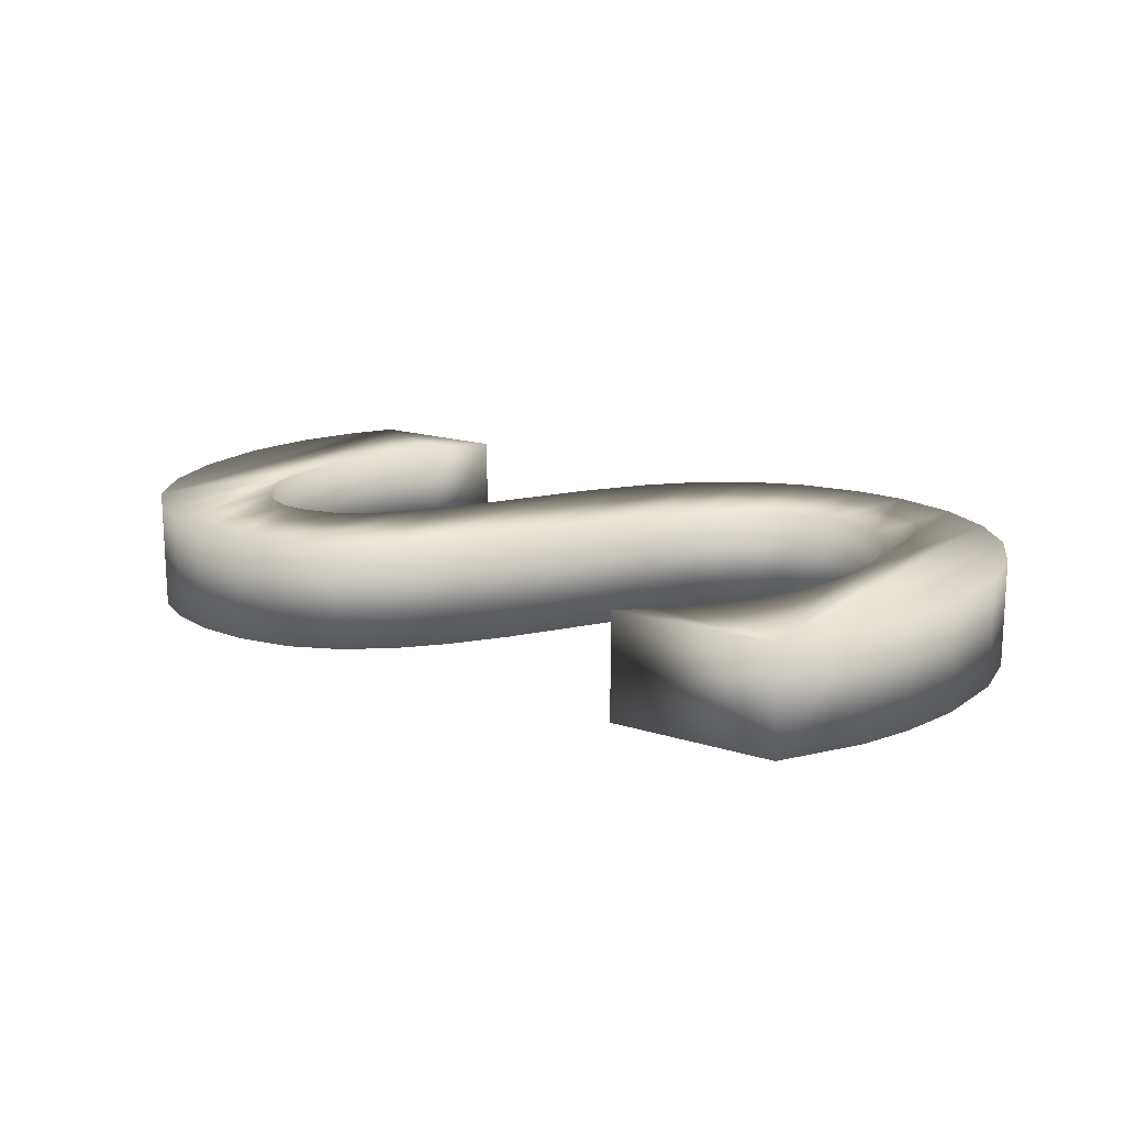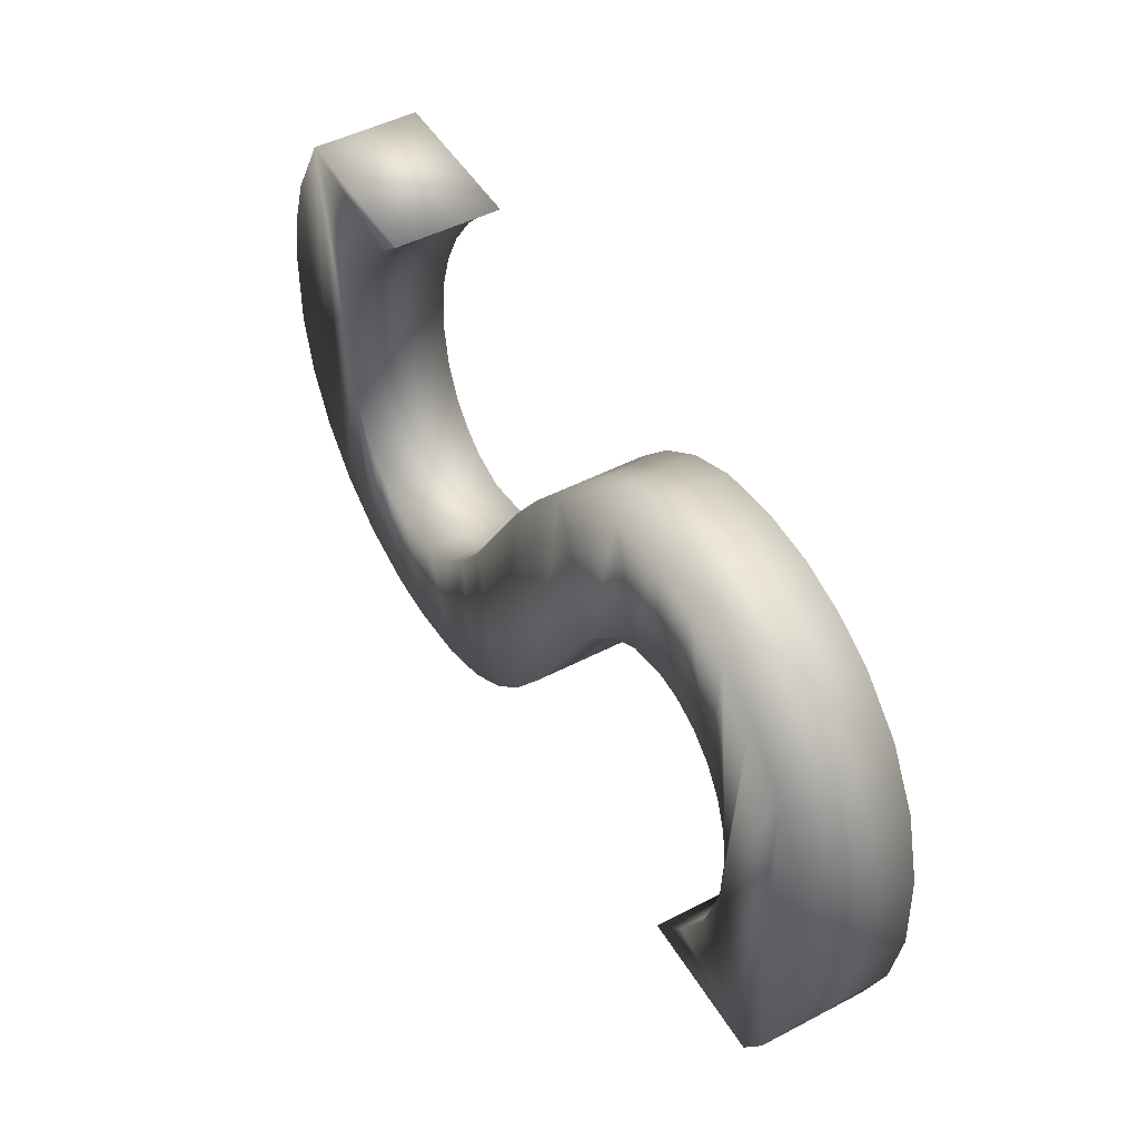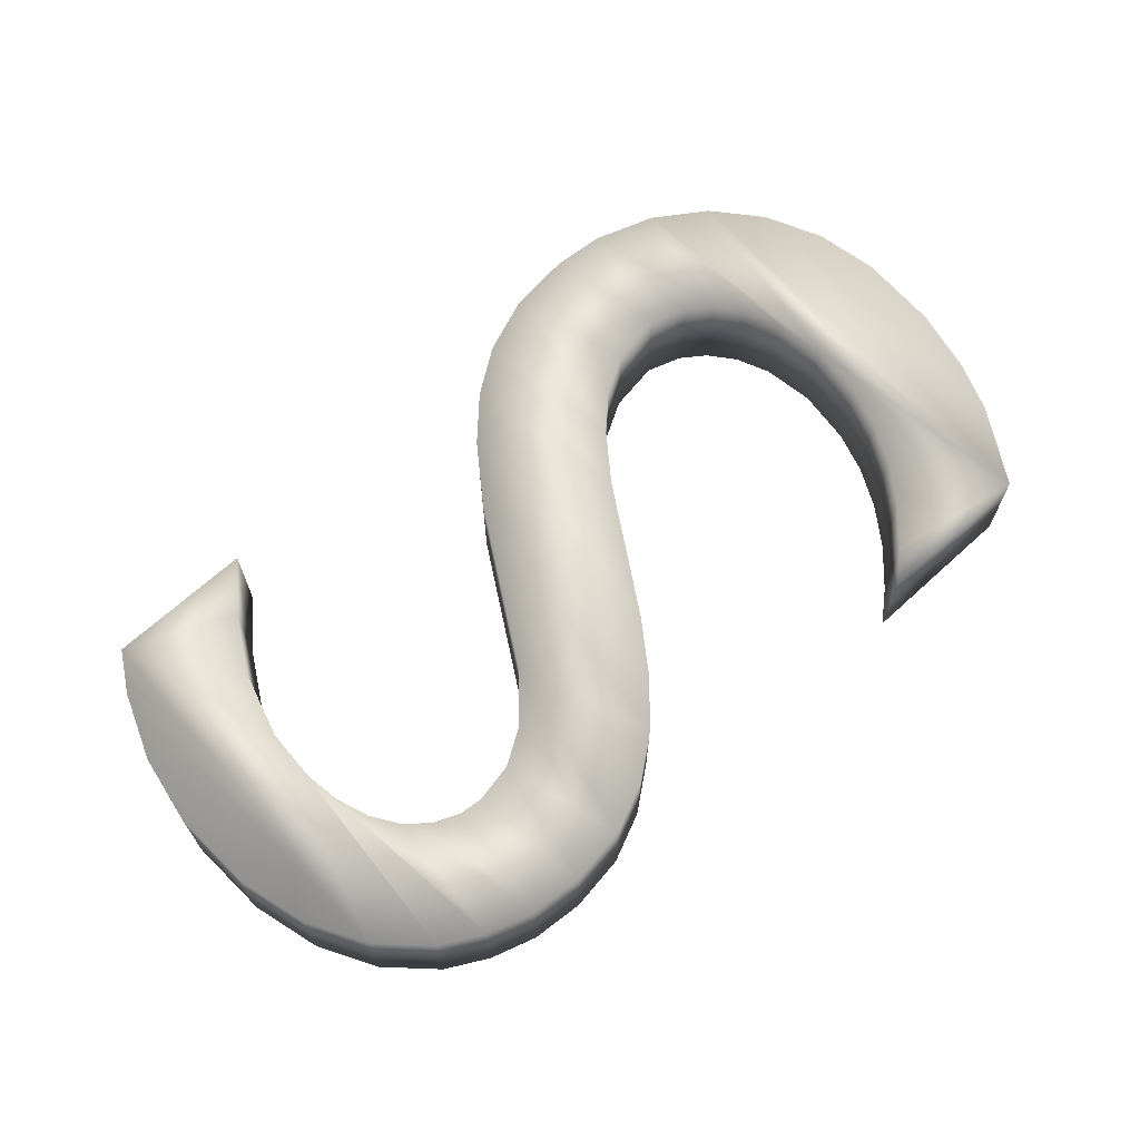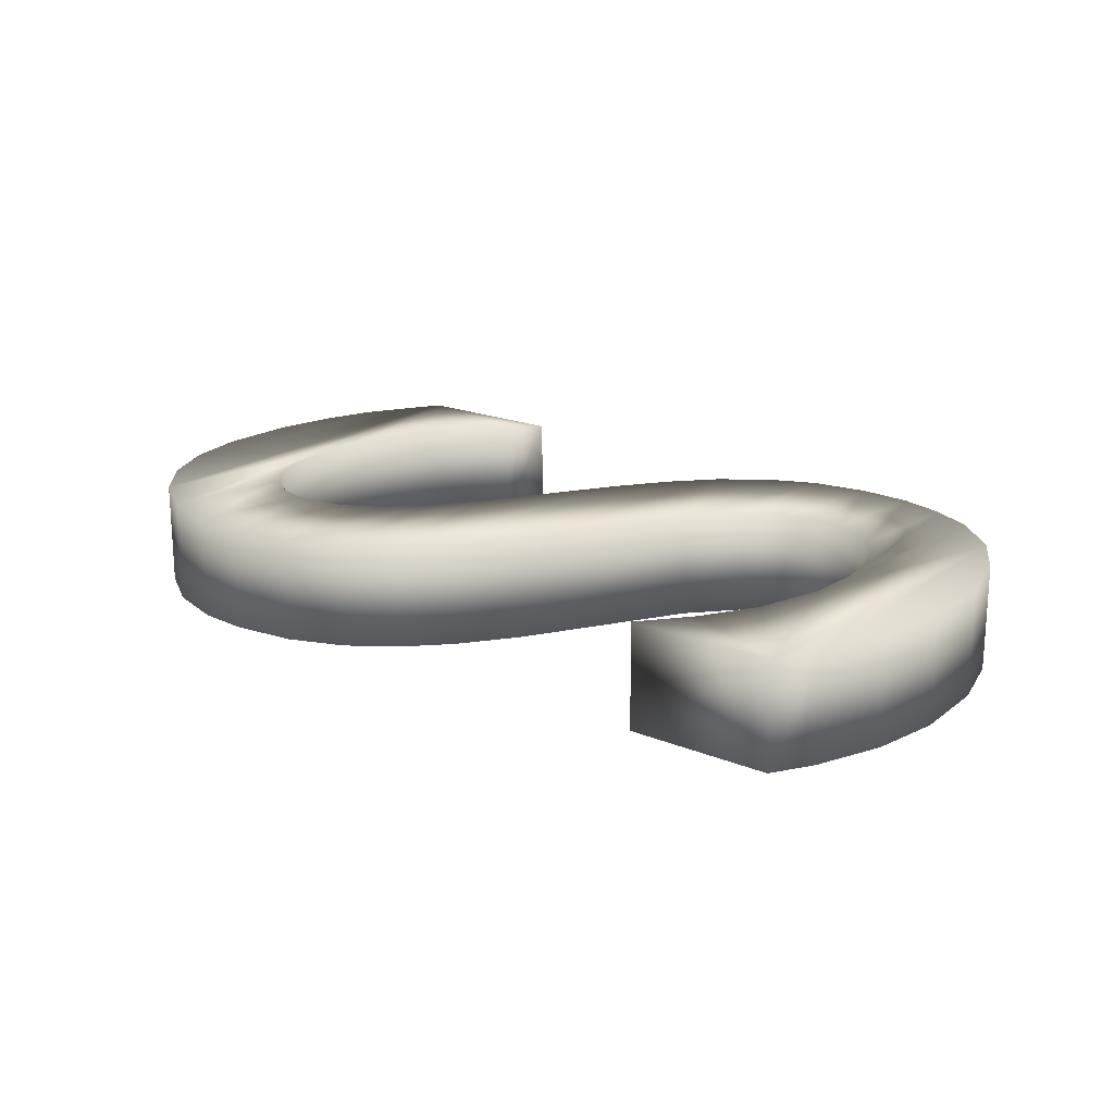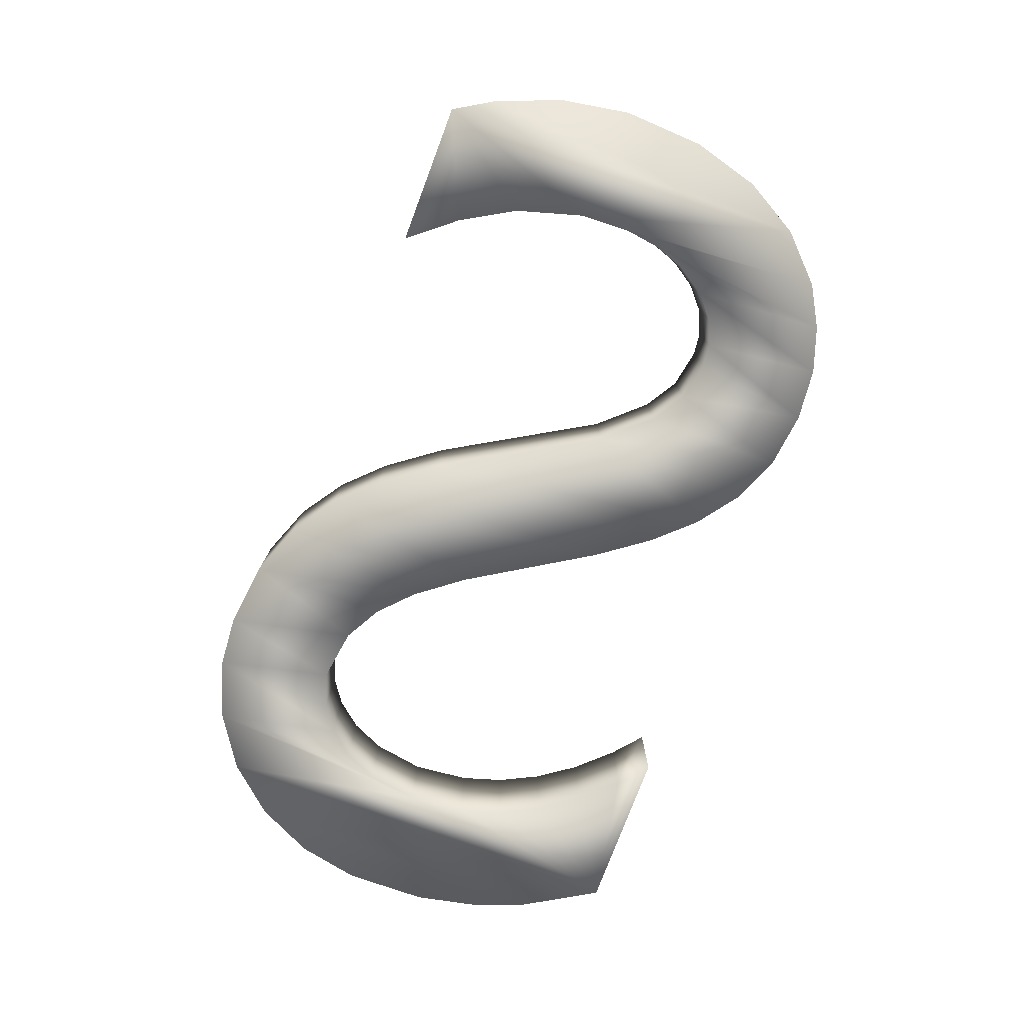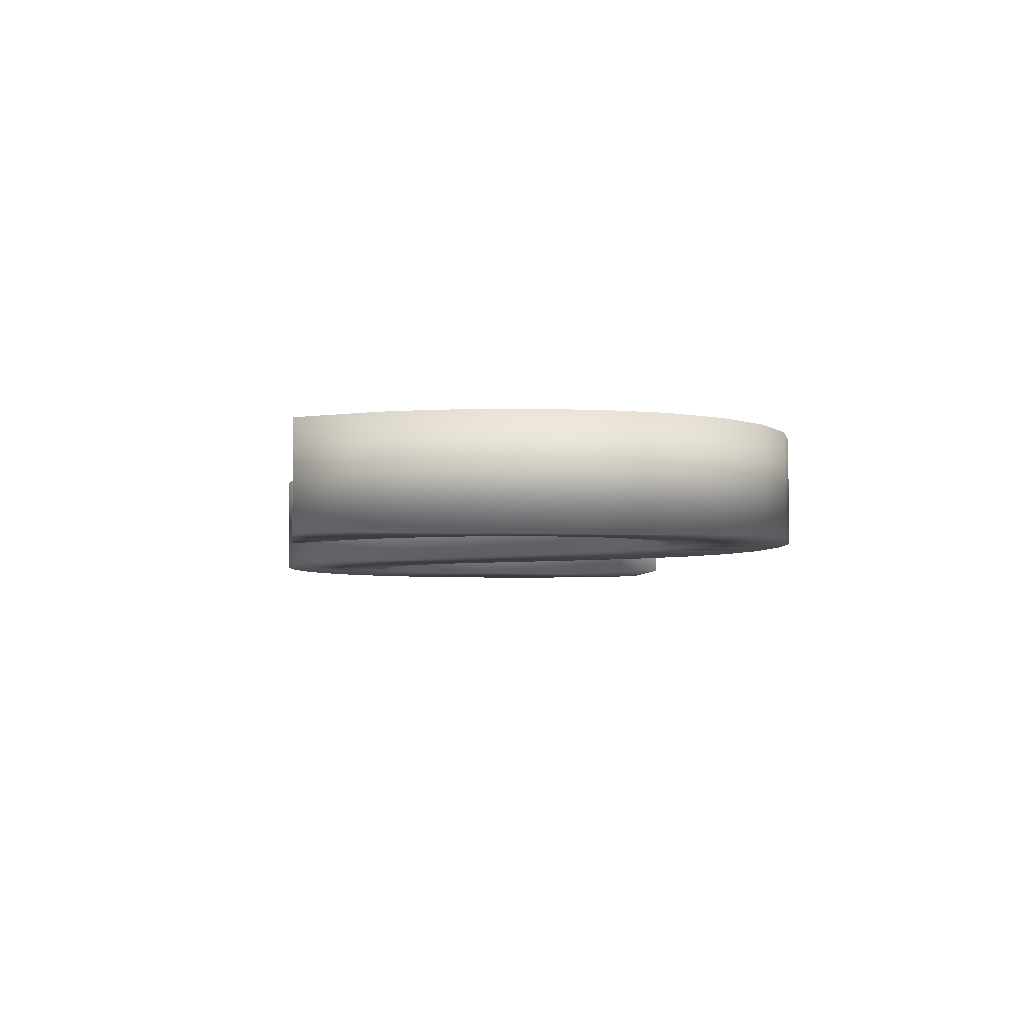
<metadata>
{"format":"obj","ext":"obj","renderer":"f3d","projection":"perspective","resolution":1024,"background":"white","views":[{"elev":16.4,"azim":33.4,"up":"+Y"},{"elev":48.6,"azim":-120.1,"up":"+Z"},{"elev":66.9,"azim":-42.5,"up":"+Y"},{"elev":19.1,"azim":-142.3,"up":"+Y"},{"elev":-78.1,"azim":-110.7,"up":"+Y"},{"elev":-4.9,"azim":83.1,"up":"+Y"}]}
</metadata>
<code>
v  -301.9 40 -166
v  -320.3 40 -135.5
v  -340.2 40 -85.1
v  -349.7 40 -31.51
v  -346.9 40 31.5
v  -332.7 40 84.1
v  -308.2 40 127.6
v  -274.4 40 160.9
v  -243.1 40 178.2
v  -208.1 40 189.6
v  -167.9 40 193
v  -124.5 40 187.2
v  -87.26 40 171.1
v  -55.06 40 146.9
v  -26.91 40 116.5
v  1.746 40 76.99
v  61.81 40 -19.98
v  89.19 40 -55.91
v  114.7 40 -80.15
v  143.3 40 -96.2
v  183.4 40 -102.2
v  210.6 40 -93.07
v  229.3 40 -79.47
v  245.1 40 -59.62
v  256.6 40 -33.4
v  262.7 40 6.751
v  257.8 40 50.21
v  247.9 40 82.11
v  232.5 40 112.8
v  211.9 40 142
v  186.1 40 169.6
v  163.1 40 189
v  288.4 40 188.8
v  323 40 130.5
v  337.3 40 92.08
v  347.9 40 43.52
v  349.7 40 -19.33
v  340.7 40 -66.76
v  320.1 40 -111.1
v  289.5 40 -147.3
v  250.3 40 -174
v  204 40 -189.7
v  165.1 40 -193
v  115.2 40 -187.2
v  73.24 40 -171.1
v  37.94 40 -146.9
v  8.087 40 -116.5
v  -22.96 40 -74.22
v  -92.77 40 44.69
v  -124.8 40 80.15
v  -150.7 40 96.19
v  -180.9 40 102
v  -198.2 40 100.2
v  -218.6 40 91.46
v  -235.7 40 76.59
v  -248.9 40 56.22
v  -257.8 40 31.1
v  -261.8 40 2.972
v  -260 40 -36.72
v  -244.6 40 -88.68
v  -220.5 40 -130.1
v  -191.4 40 -165.9
v  -301.9 -40 -166
v  -320.3 -40 -135.5
v  -340.2 -40 -85.1
v  -349.7 -40 -31.51
v  -346.9 -40 31.5
v  -332.7 -40 84.1
v  -308.2 -40 127.6
v  -274.4 -40 160.9
v  -243.1 -40 178.2
v  -208.1 -40 189.6
v  -167.9 -40 193
v  -124.5 -40 187.2
v  -87.26 -40 171.1
v  -55.06 -40 146.9
v  -26.91 -40 116.5
v  1.746 -40 76.99
v  61.81 -40 -19.98
v  89.19 -40 -55.91
v  114.7 -40 -80.15
v  143.3 -40 -96.2
v  183.4 -40 -102.2
v  210.6 -40 -93.07
v  229.3 -40 -79.47
v  245.1 -40 -59.62
v  256.6 -40 -33.4
v  262.7 -40 6.751
v  257.8 -40 50.21
v  247.9 -40 82.11
v  232.5 -40 112.8
v  211.9 -40 142
v  186.1 -40 169.6
v  163.1 -40 189
v  288.4 -40 188.8
v  323 -40 130.5
v  337.3 -40 92.08
v  347.9 -40 43.52
v  349.7 -40 -19.33
v  340.7 -40 -66.76
v  320.1 -40 -111.1
v  289.5 -40 -147.3
v  250.3 -40 -174
v  204 -40 -189.7
v  165.1 -40 -193
v  115.2 -40 -187.2
v  73.24 -40 -171.1
v  37.94 -40 -146.9
v  8.087 -40 -116.5
v  -22.96 -40 -74.22
v  -92.77 -40 44.69
v  -124.8 -40 80.15
v  -150.7 -40 96.19
v  -180.9 -40 102
v  -198.2 -40 100.2
v  -218.6 -40 91.46
v  -235.7 -40 76.59
v  -248.9 -40 56.22
v  -257.8 -40 31.1
v  -261.8 -40 2.972
v  -260 -40 -36.72
v  -244.6 -40 -88.68
v  -220.5 -40 -130.1
v  -191.4 -40 -165.9
o S
g S
f 5 3 4
f 6 3 5
f 6 2 3
f 7 2 6
f 7 1 2
f 7 59 1
f 59 60 1
f 60 61 1
f 61 62 1
f 8 59 7
f 58 59 8
f 9 58 8
f 9 57 58
f 9 56 57
f 9 55 56
f 10 55 9
f 10 54 55
f 10 53 54
f 11 53 10
f 11 52 53
f 11 51 52
f 12 51 11
f 12 50 51
f 12 49 50
f 13 49 12
f 14 49 13
f 14 48 49
f 15 48 14
f 16 48 15
f 16 47 48
f 16 46 47
f 17 46 16
f 17 45 46
f 18 45 17
f 18 44 45
f 19 44 18
f 20 44 19
f 20 43 44
f 21 43 20
f 33 31 32
f 21 42 43
f 33 30 31
f 22 42 21
f 23 42 22
f 23 41 42
f 33 29 30
f 24 41 23
f 33 28 29
f 25 41 24
f 33 27 28
f 26 41 25
f 33 26 27
f 26 40 41
f 33 40 26
f 33 39 40
f 34 39 33
f 34 38 39
f 35 38 34
f 36 38 35
f 36 37 38
f 67 66 65
f 68 67 65
f 68 65 64
f 69 68 64
f 69 64 63
f 69 63 121
f 121 63 122
f 122 63 123
f 123 63 124
f 70 69 121
f 120 70 121
f 71 70 120
f 71 120 119
f 71 119 118
f 71 118 117
f 72 71 117
f 72 117 116
f 72 116 115
f 73 72 115
f 73 115 114
f 73 114 113
f 74 73 113
f 74 113 112
f 74 112 111
f 75 74 111
f 76 75 111
f 76 111 110
f 77 76 110
f 78 77 110
f 78 110 109
f 78 109 108
f 79 78 108
f 79 108 107
f 80 79 107
f 80 107 106
f 81 80 106
f 82 81 106
f 82 106 105
f 83 82 105
f 95 94 93
f 83 105 104
f 95 93 92
f 84 83 104
f 85 84 104
f 85 104 103
f 95 92 91
f 86 85 103
f 95 91 90
f 87 86 103
f 95 90 89
f 88 87 103
f 95 89 88
f 88 103 102
f 95 88 102
f 95 102 101
f 96 95 101
f 96 101 100
f 97 96 100
f 98 97 100
f 98 100 99
f 9 8 70 71
f 13 12 74 75
f 17 16 78 79
f 18 17 79 80
f 20 19 81 82
f 19 18 80 81
f 23 22 84 85
f 24 23 85 86
f 21 20 82 83
f 6 5 67 68
f 7 6 68 69
f 8 7 69 70
f 1 62 124 63
f 22 21 83 84
f 29 28 90 91
f 30 29 91 92
f 31 30 92 93
f 28 27 89 90
f 2 1 63 64
f 25 24 86 87
f 4 3 65 66
f 5 4 66 67
f 3 2 64 65
f 51 50 112 113
f 26 25 87 88
f 50 49 111 112
f 49 48 110 111
f 27 26 88 89
f 43 42 104 105
f 44 43 105 106
f 42 41 103 104
f 47 46 108 109
f 48 47 109 110
f 40 39 101 102
f 39 38 100 101
f 38 37 99 100
f 46 45 107 108
f 52 51 113 114
f 53 52 114 115
f 45 44 106 107
f 54 53 115 116
f 55 54 116 117
f 57 56 118 119
f 33 32 94 95
f 56 55 117 118
f 41 40 102 103
f 32 31 93 94
f 60 59 121 122
f 58 57 119 120
f 59 58 120 121
f 62 61 123 124
f 34 33 95 96
f 61 60 122 123
f 36 35 97 98
f 37 36 98 99
f 35 34 96 97
f 15 14 76 77
f 16 15 77 78
f 11 10 72 73
f 12 11 73 74
f 10 9 71 72
f 14 13 75 76

</code>
